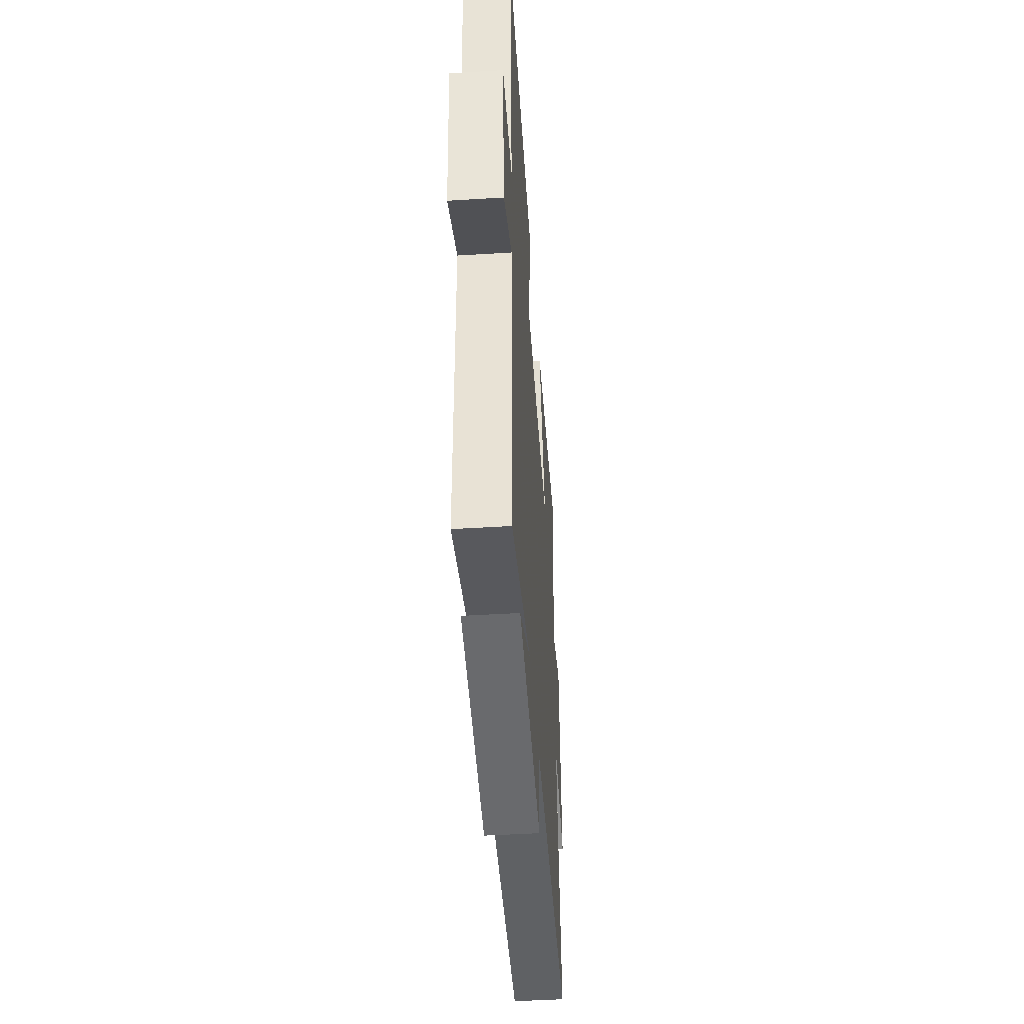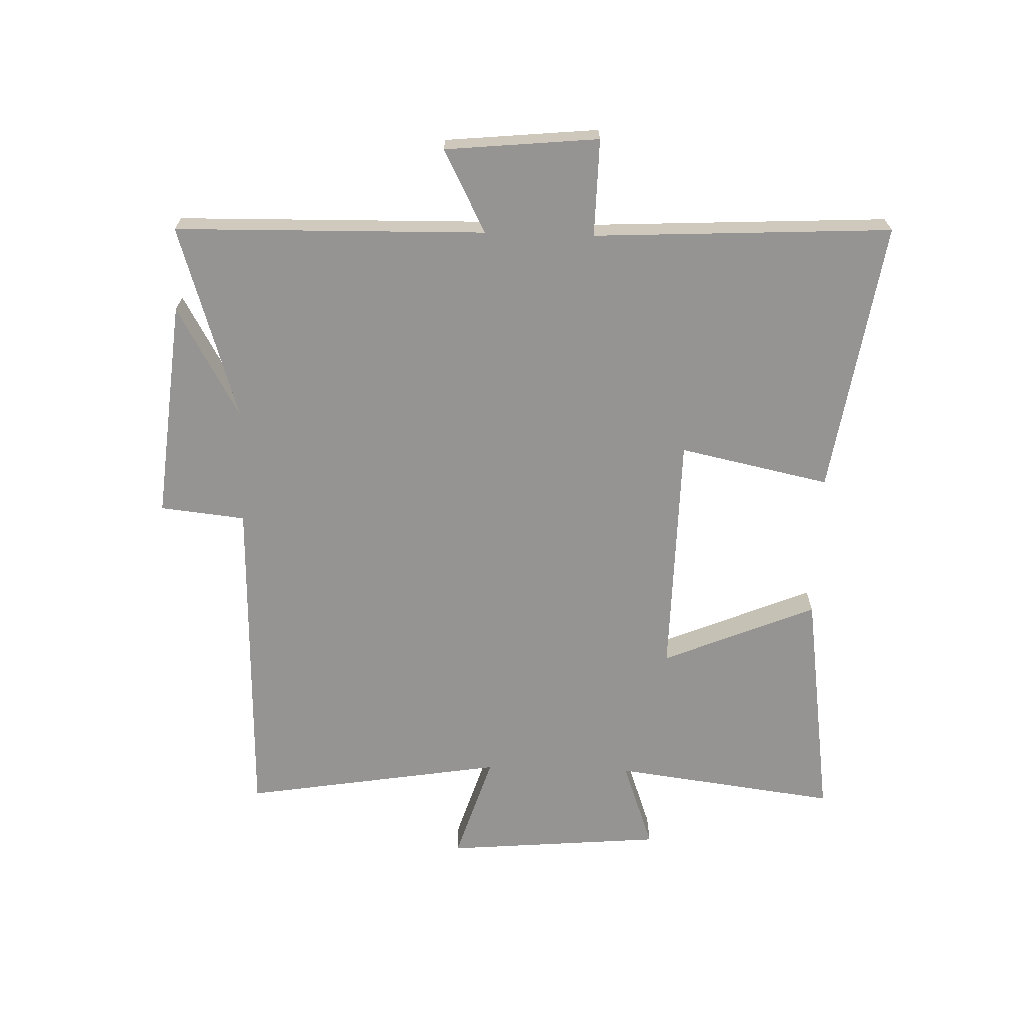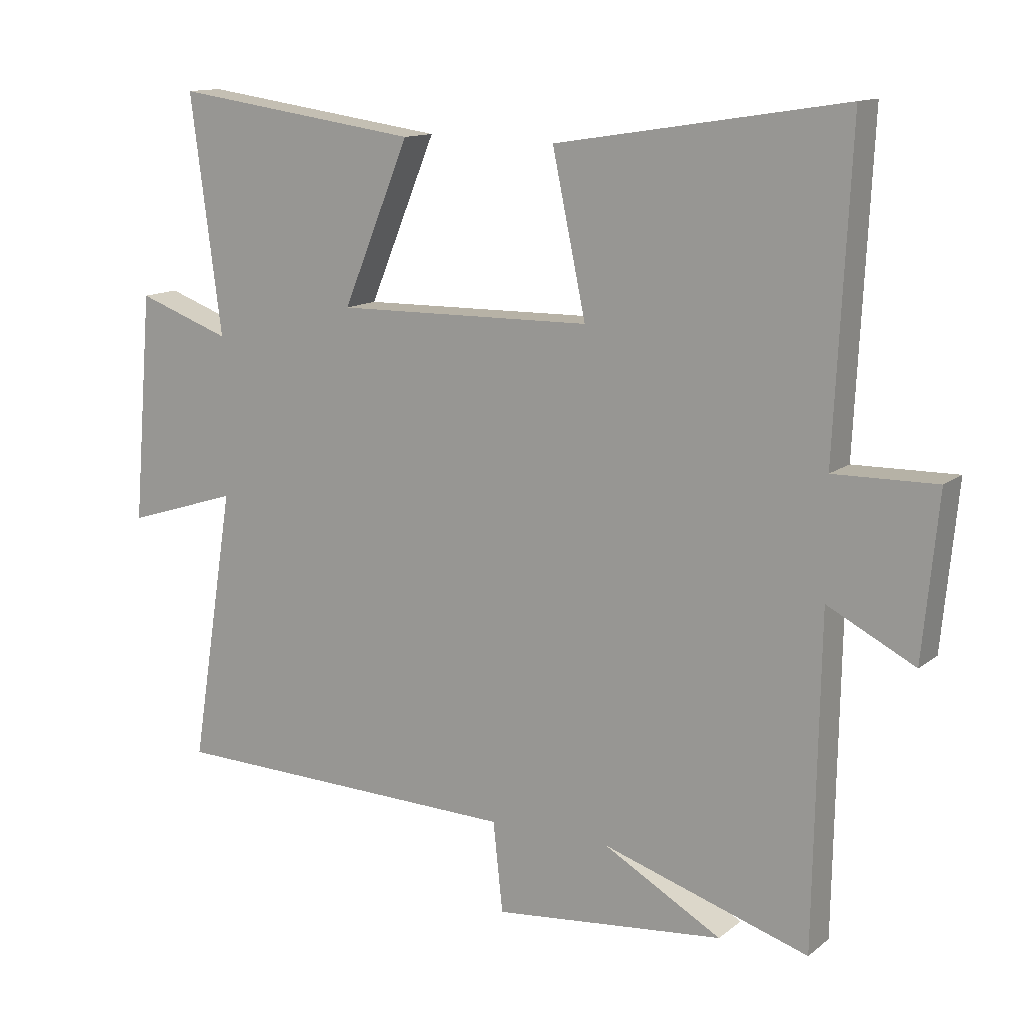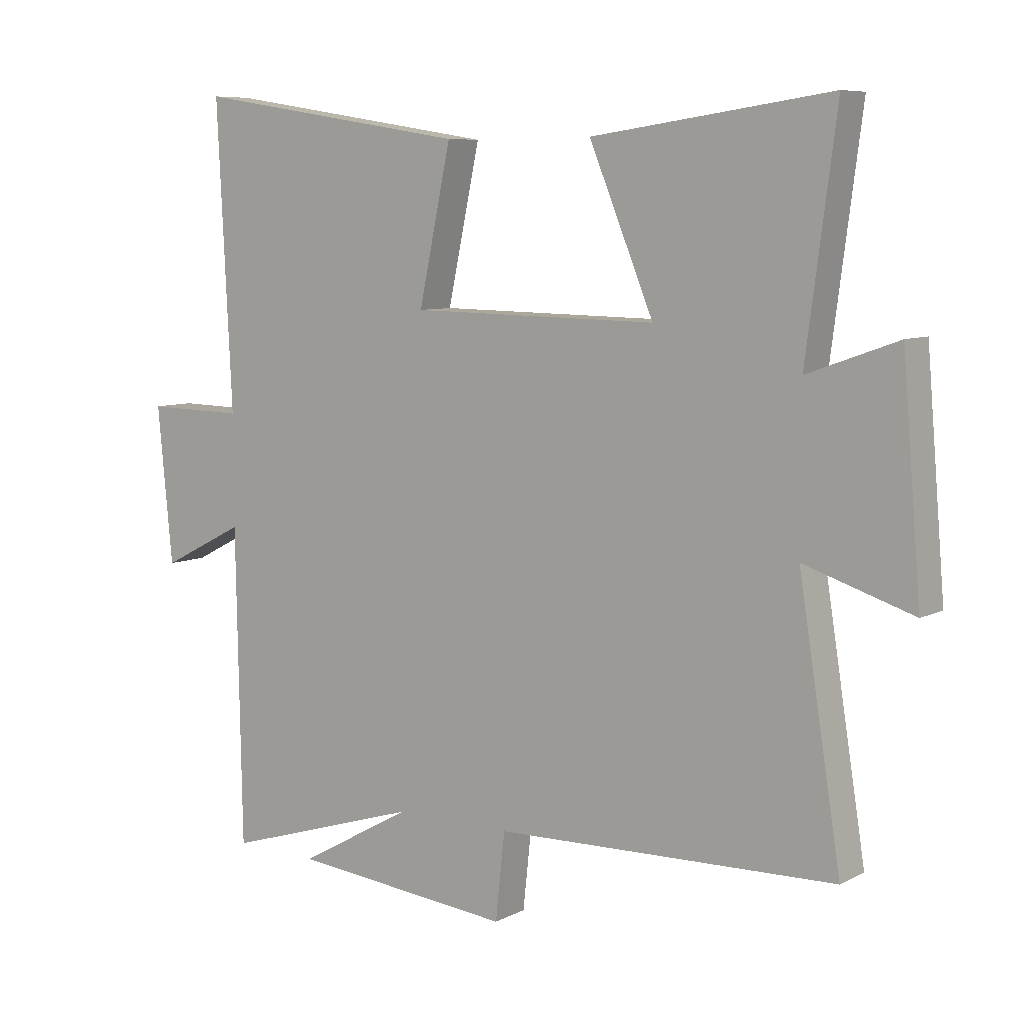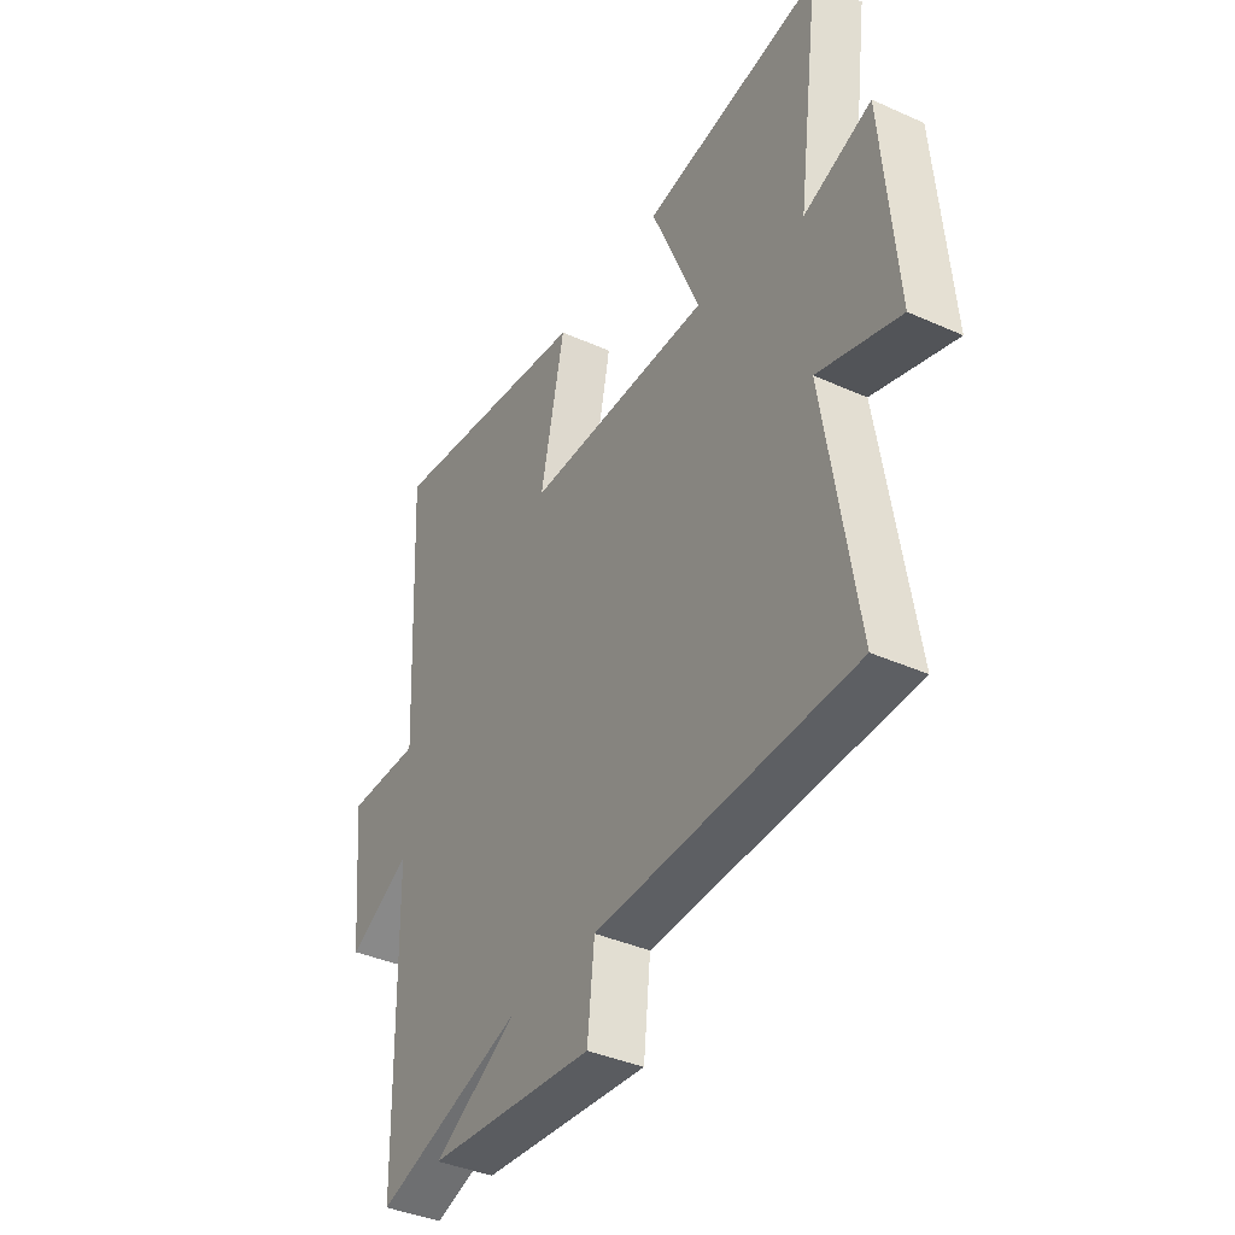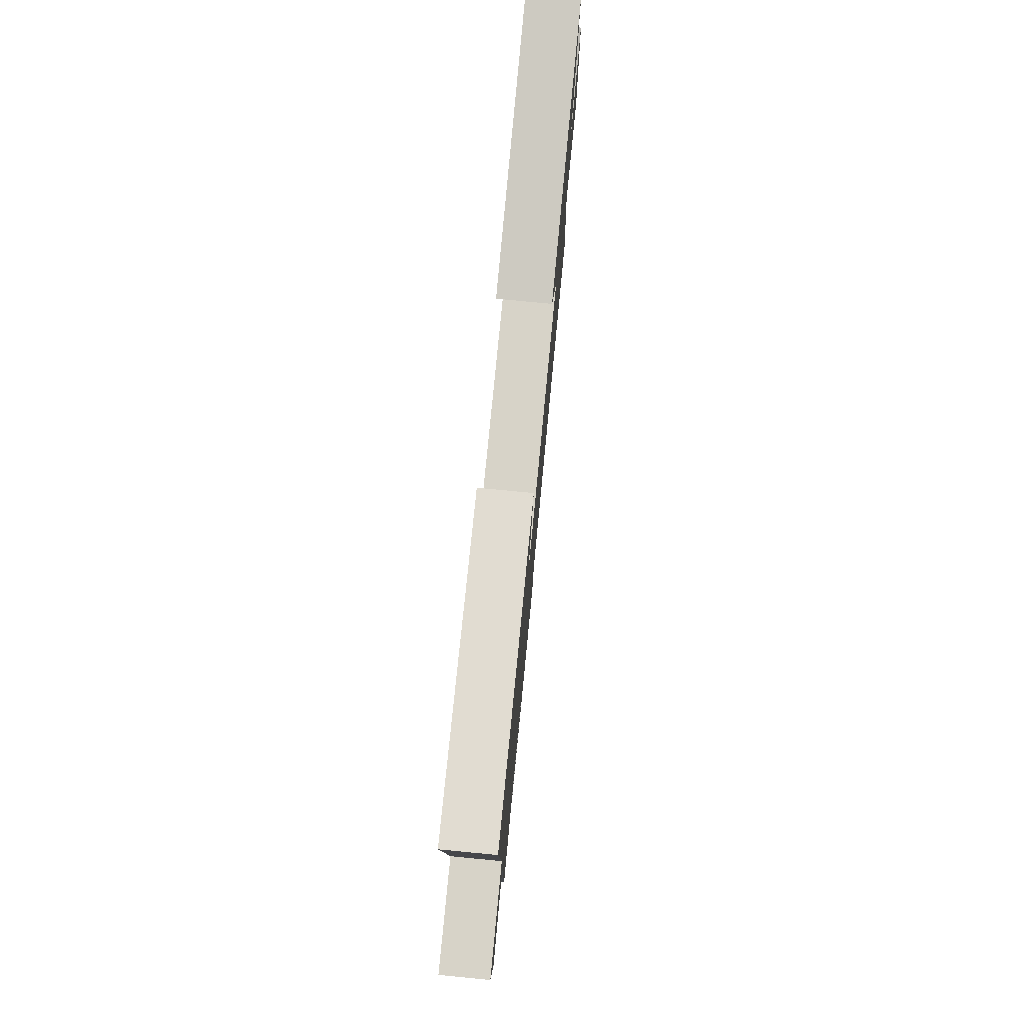
<metadata>
{"format":"obj","ext":"obj","renderer":"f3d","projection":"perspective","resolution":1024,"background":"white","views":[{"elev":-47.3,"azim":-86.0,"up":"+Z"},{"elev":-67.2,"azim":-91.7,"up":"+Y"},{"elev":12.9,"azim":-149.1,"up":"+Z"},{"elev":7.6,"azim":35.6,"up":"+Z"},{"elev":-38.9,"azim":60.7,"up":"+Z"},{"elev":78.1,"azim":-84.5,"up":"+Z"}]}
</metadata>
<code>
v -0.491 0.07 -0.6
v -0.5 0.07 -0.094
v -0.635 0.07 -0.163
v -0.659 0.07 0.087
v -0.5 0.07 0.084
v -0.524 0.07 0.57
v -0.078 0.07 0.5
v -0.13 0.07 0.255
v 0.268 0.07 0.249
v 0.164 0.07 0.5
v 0.548 0.07 0.554
v 0.5 0.07 0.188
v 0.645 0.07 0.24
v 0.675 0.07 -0.116
v 0.5 0.07 -0.06
v 0.568 0.07 -0.486
v 0.019 0.07 -0.5
v 0.004 0.07 -0.639
v -0.354 0.07 -0.603
v -0.171 0.07 -0.5
v -0.491 0 -0.6
v -0.5 0 -0.094
v -0.635 0 -0.163
v -0.659 0 0.087
v -0.5 0 0.084
v -0.524 0 0.57
v -0.078 0 0.5
v -0.13 0 0.255
v 0.268 0 0.249
v 0.164 0 0.5
v 0.548 0 0.554
v 0.5 0 0.188
v 0.645 0 0.24
v 0.675 0 -0.116
v 0.5 0 -0.06
v 0.568 0 -0.486
v 0.019 0 -0.5
v 0.004 0 -0.639
v -0.354 0 -0.603
v -0.171 0 -0.5
f 17 18 19 20
f 15 16 17 20
f 15 20 1 2
f 12 13 14 15
f 12 15 2
f 9 10 11 12
f 8 9 12 2
f 5 6 7 8
f 5 8 2 3
f 3 4 5
f 40 39 38 37
f 40 37 36 35
f 22 21 40 35
f 35 34 33 32
f 22 35 32
f 32 31 30 29
f 22 32 29 28
f 28 27 26 25
f 23 22 28 25
f 25 24 23
f 1 21 22 2
f 2 22 23 3
f 3 23 24 4
f 4 24 25 5
f 5 25 26 6
f 6 26 27 7
f 7 27 28 8
f 8 28 29 9
f 9 29 30 10
f 10 30 31 11
f 11 31 32 12
f 12 32 33 13
f 13 33 34 14
f 14 34 35 15
f 15 35 36 16
f 16 36 37 17
f 17 37 38 18
f 18 38 39 19
f 19 39 40 20
f 20 40 21 1

</code>
